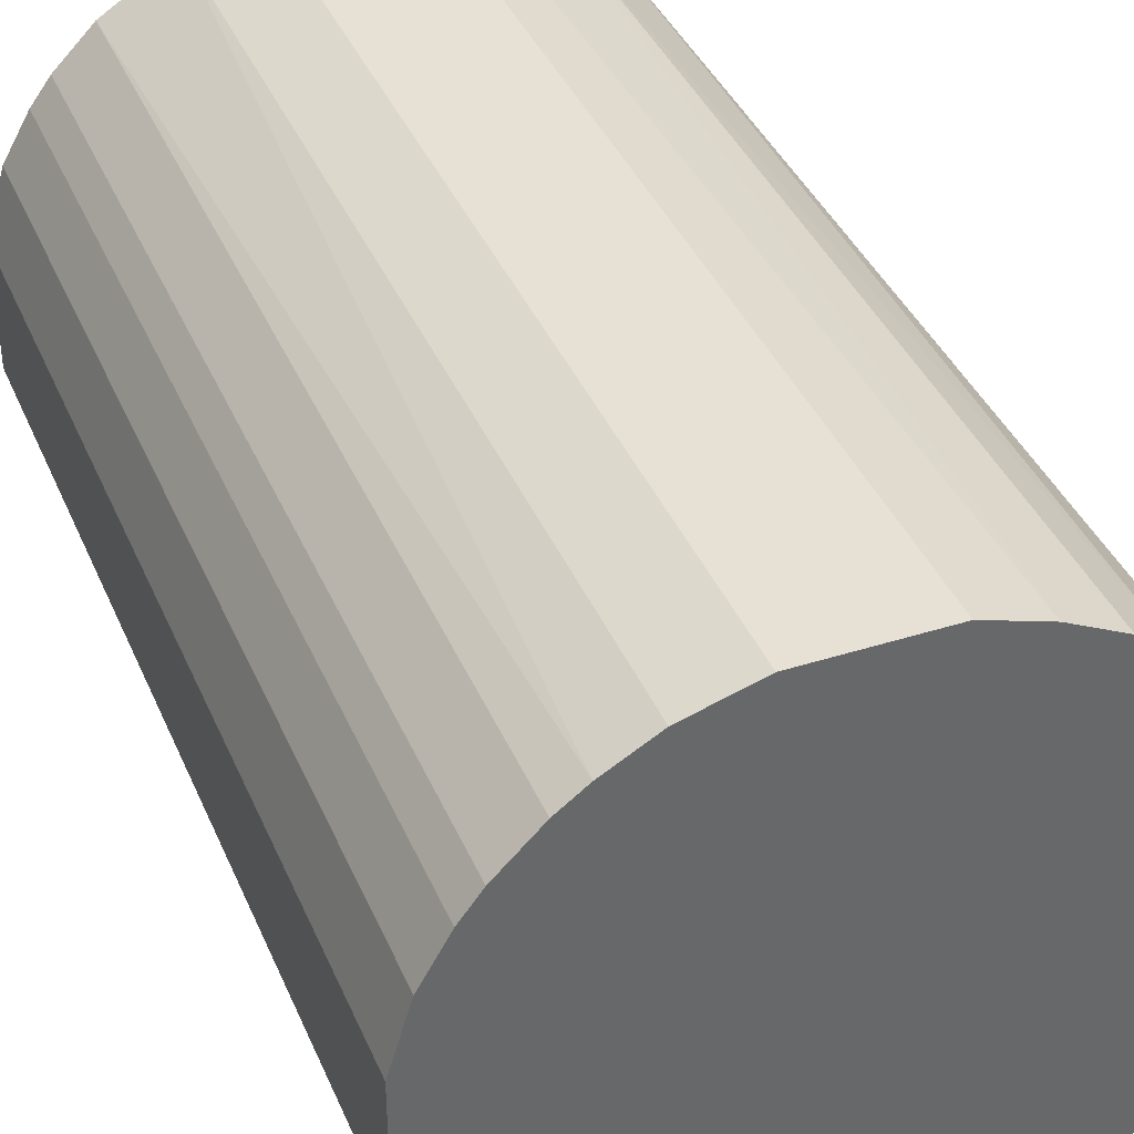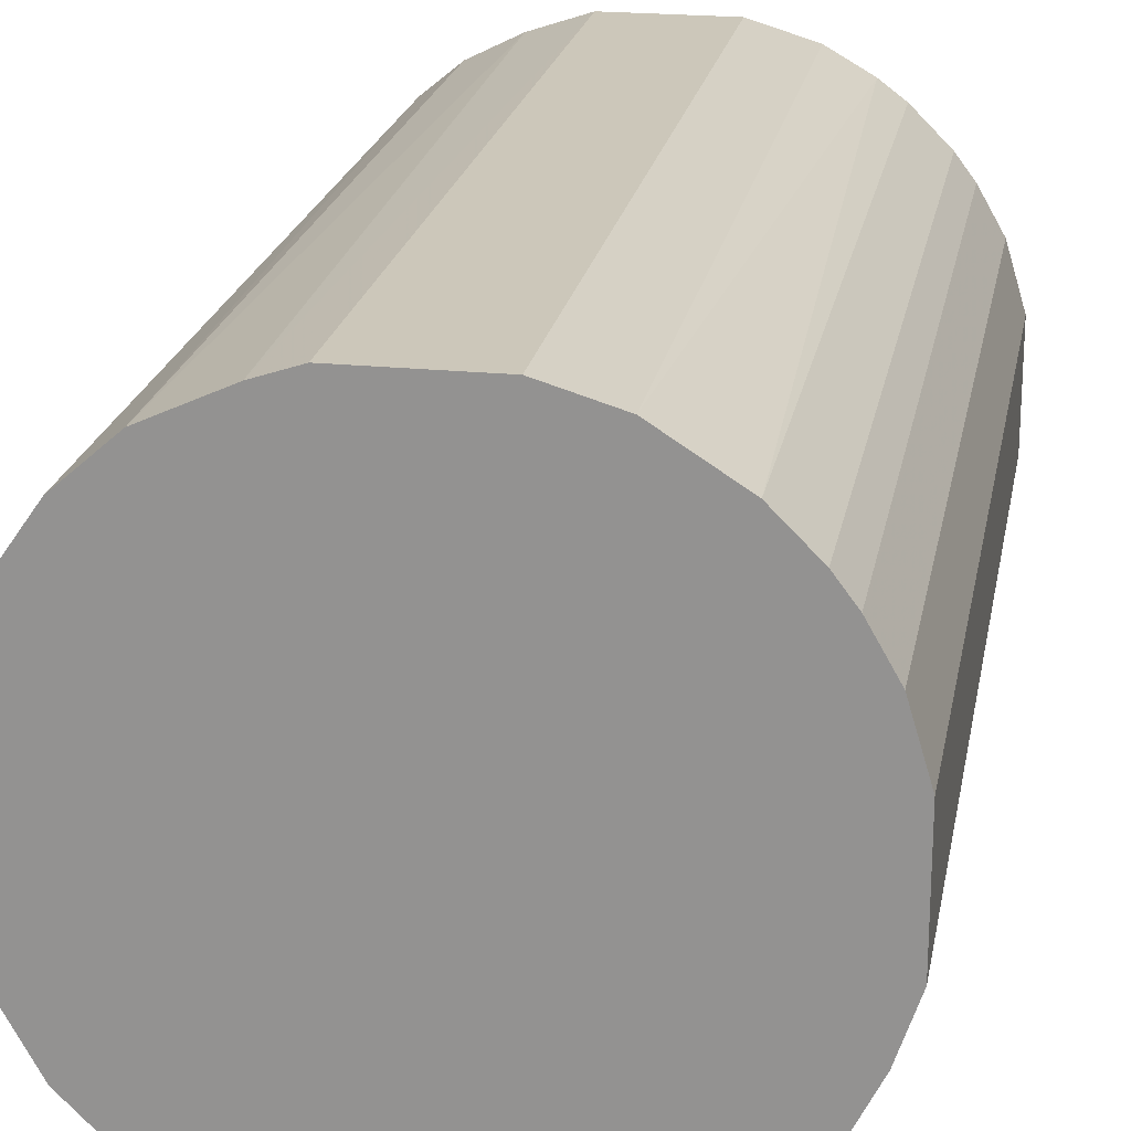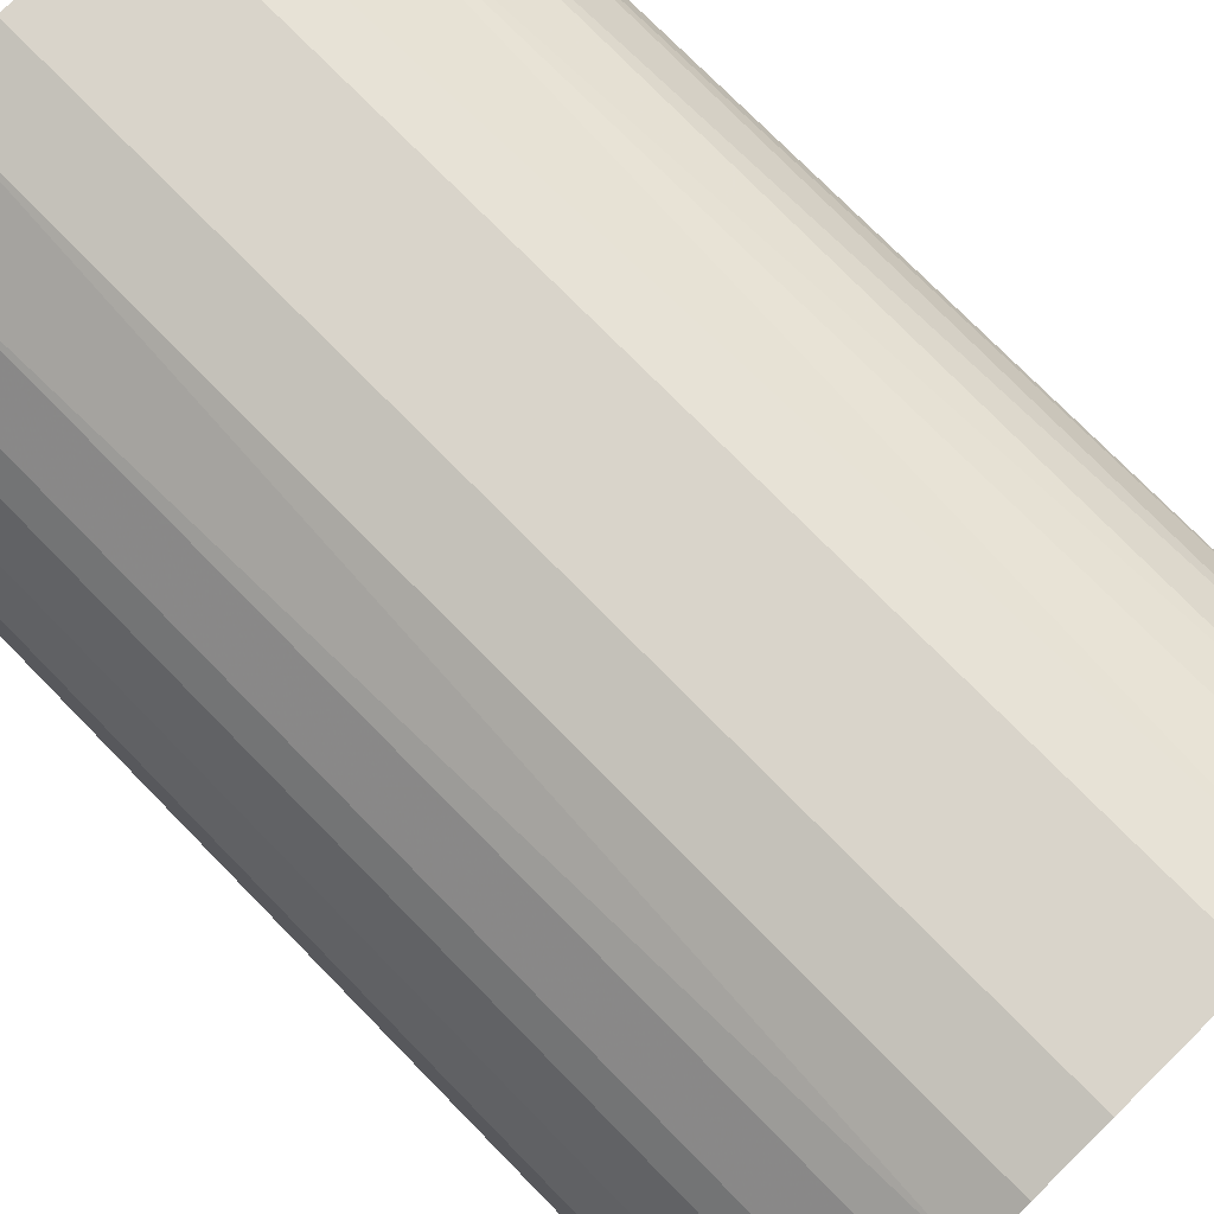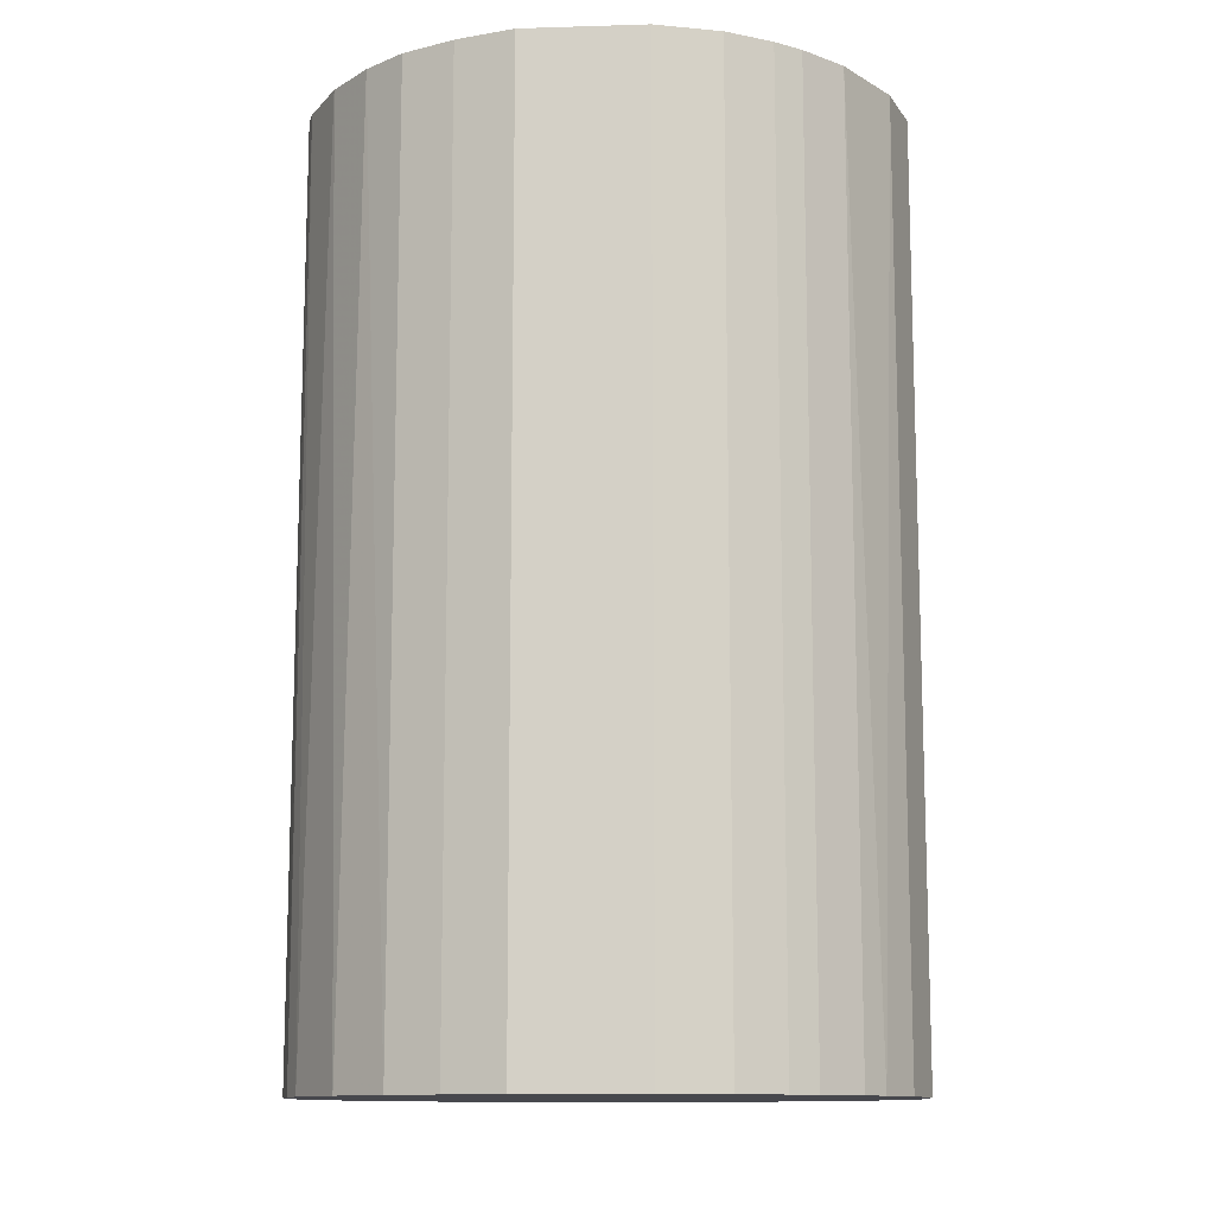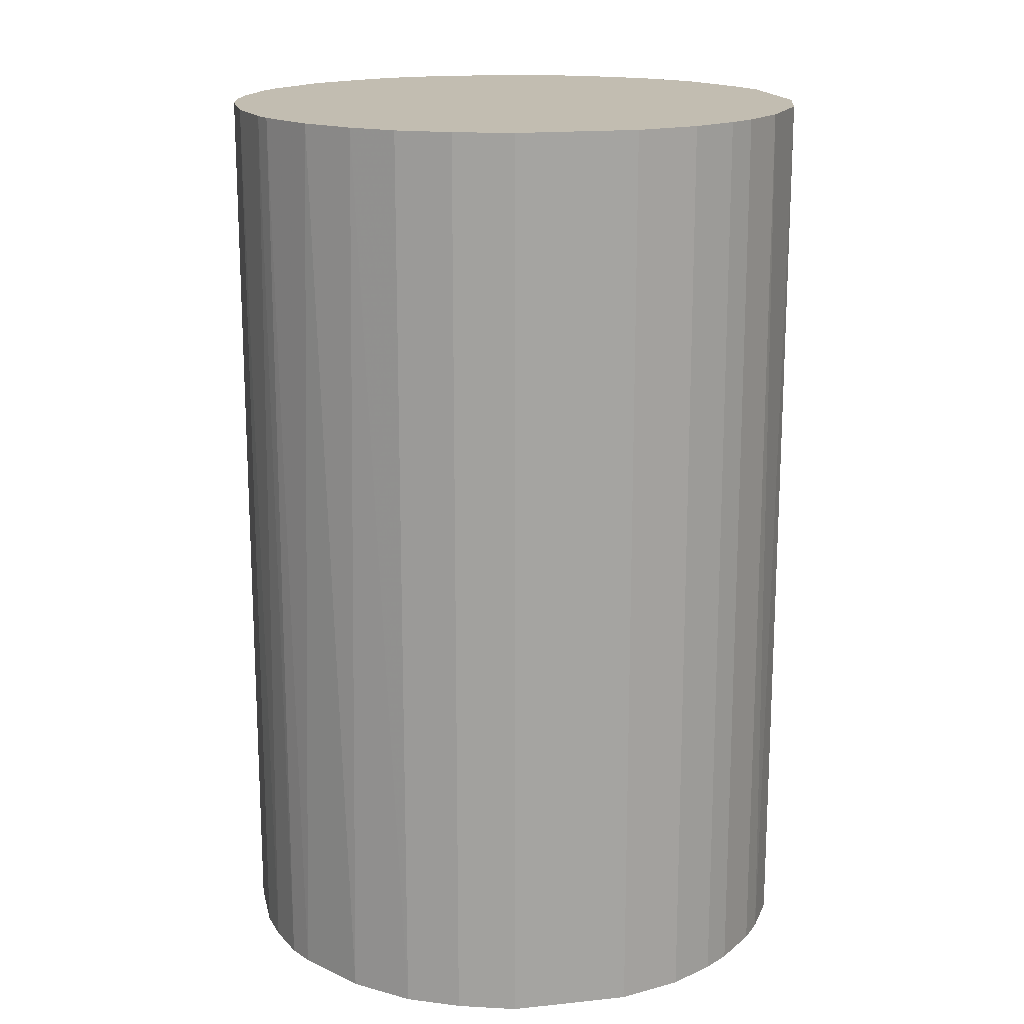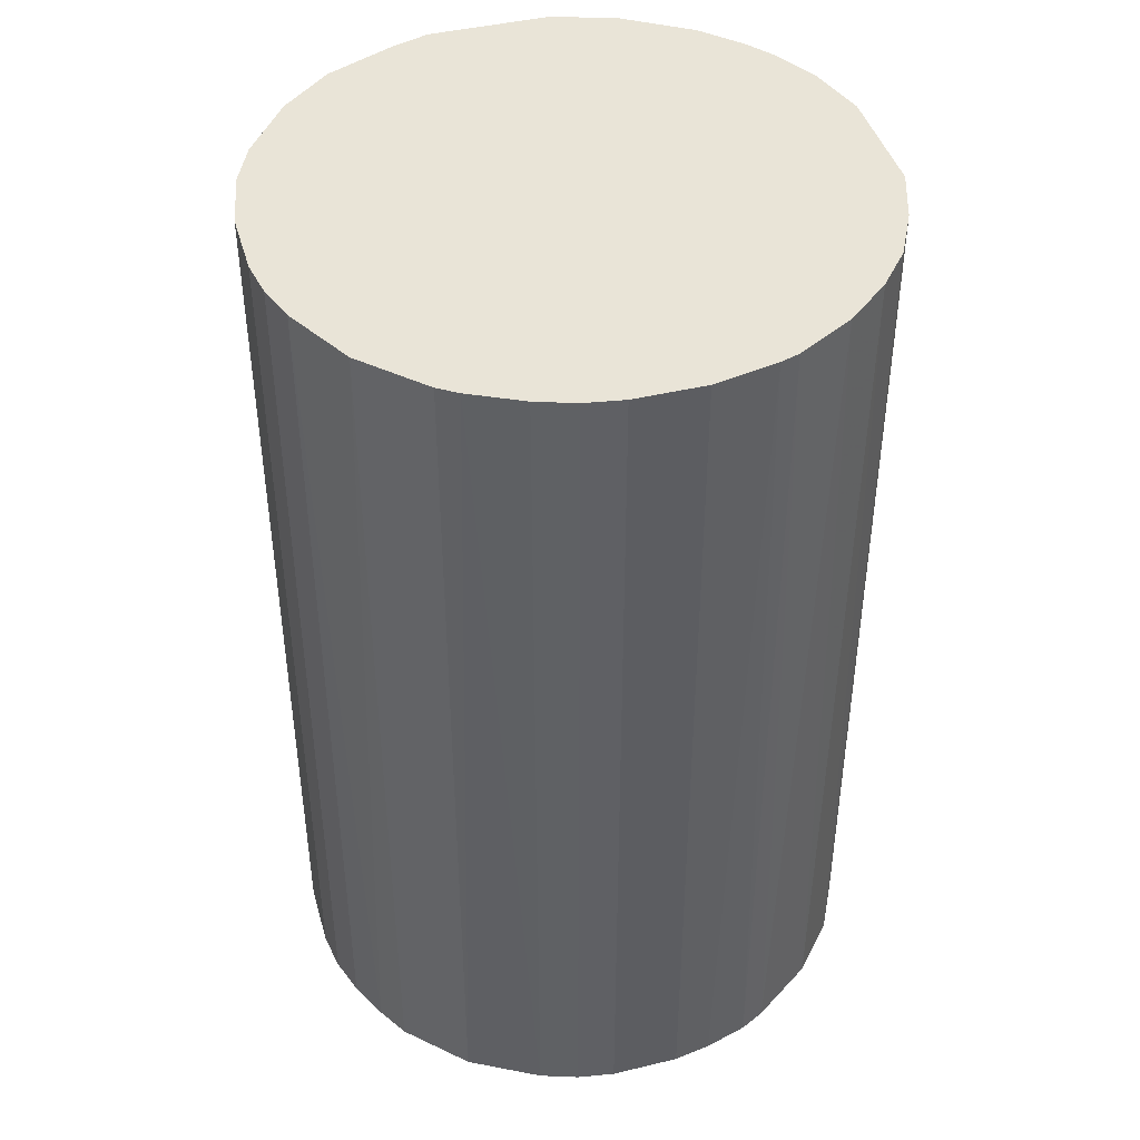
<metadata>
{"format":"obj","ext":"obj","renderer":"f3d","projection":"perspective","resolution":1024,"background":"white","views":[{"elev":39.2,"azim":158.4,"up":"+Y"},{"elev":21.4,"azim":10.3,"up":"+Y"},{"elev":74.8,"azim":135.6,"up":"+Y"},{"elev":-11.8,"azim":94.2,"up":"+Z"},{"elev":16.8,"azim":77.9,"up":"+Z"},{"elev":43.3,"azim":-15.8,"up":"+Z"}]}
</metadata>
<code>
o convex_0
v -0.008445 0.02387 0.03932
v -0.003061 -0.02515 -0.03932
v -0.006293 -0.02461 -0.03932
v 0.005015 0.02495 -0.03932
v 0.02495 -0.005214 0.03932
v -0.02461 -0.006288 0.03932
v -0.02353 0.00986 -0.03932
v 0.02495 -0.005214 -0.03932
v 0.008247 -0.02407 0.03932
v 0.01956 0.01632 0.03932
v -0.02192 -0.01276 -0.03932
v -0.01383 -0.02137 0.03932
v 0.02333 0.0104 -0.03932
v 0.01741 -0.01868 -0.03932
v -0.02245 0.01202 0.03932
v -0.01437 0.02117 -0.03932
v 0.005015 0.02495 0.03932
v 0.02118 -0.01437 0.03932
v 0.01417 0.02117 -0.03932
v 0.02495 0.005015 0.03932
v -0.02515 0.002857 -0.03932
v -0.003061 -0.02515 0.03932
v 0.006094 -0.02461 -0.03932
v -0.005214 0.02495 -0.03932
v -0.01545 -0.02029 -0.03932
v -0.0203 -0.01545 0.03932
v -0.01868 0.01741 0.03932
v -0.02515 0.002857 0.03932
v 0.0104 0.02332 0.03932
v 0.01471 -0.02083 0.03932
v -0.02515 -0.003056 -0.03932
v 0.02118 -0.01437 -0.03932
v -0.02084 0.01471 -0.03932
v 0.02495 0.005015 -0.03932
v 0.01202 -0.02244 -0.03932
v 0.01956 0.01632 -0.03932
v -0.005214 0.02495 0.03932
v 0.02333 0.0104 0.03932
v -0.01437 0.02117 0.03932
v 0.002862 -0.02515 0.03932
v 0.01633 0.01955 0.03932
v -0.009524 -0.02352 0.03932
v 0.02333 -0.01006 0.03932
v -0.02353 -0.009524 -0.03932
v -0.02407 0.008247 0.03932
v 0.0104 0.02332 -0.03932
v -0.0203 -0.01545 -0.03932
v -0.009524 -0.02352 -0.03932
v -0.02353 -0.009524 0.03932
v -0.01006 0.02332 -0.03932
v -0.0176 0.01848 -0.03932
v 0.01848 -0.0176 0.03932
v 0.02333 -0.01006 -0.03932
v 0.002862 -0.02515 -0.03932
v -0.02515 -0.003056 0.03932
v 0.02118 0.01417 -0.03932
v -0.01545 -0.02029 0.03932
v 0.009865 -0.02353 0.03932
v 0.009865 -0.02353 -0.03932
v -0.02461 0.006094 -0.03932
v -0.006293 -0.02461 0.03932
v 0.01633 0.01955 -0.03932
v -0.02461 -0.006288 -0.03932
v 0.02118 0.01417 0.03932
f 38 56 64
f 2 3 4
f 5 1 6
f 4 3 7
f 2 4 8
f 5 6 9
f 1 5 10
f 7 3 11
f 9 6 12
f 8 4 13
f 2 8 14
f 6 1 15
f 4 7 16
f 1 10 17
f 5 9 18
f 13 4 19
f 5 8 20
f 10 5 20
f 7 11 21
f 3 2 22
f 9 12 22
f 2 14 23
f 4 16 24
f 17 4 24
f 11 3 25
f 12 6 26
f 15 1 27
f 6 15 28
f 4 17 29
f 17 10 29
f 18 9 30
f 21 11 31
f 28 21 31
f 14 8 32
f 7 15 33
f 16 7 33
f 15 27 33
f 8 13 34
f 20 8 34
f 13 20 34
f 23 14 35
f 14 30 35
f 13 19 36
f 1 17 37
f 24 1 37
f 17 24 37
f 10 20 38
f 20 13 38
f 27 1 39
f 22 2 40
f 9 22 40
f 23 9 40
f 29 10 41
f 19 29 41
f 10 36 41
f 22 12 42
f 8 5 43
f 5 18 43
f 18 32 43
f 31 11 44
f 15 7 45
f 28 15 45
f 19 4 46
f 4 29 46
f 29 19 46
f 11 25 47
f 25 26 47
f 26 11 47
f 25 3 48
f 12 25 48
f 3 42 48
f 42 12 48
f 26 6 49
f 11 26 49
f 6 44 49
f 44 11 49
f 1 24 50
f 24 16 50
f 39 1 50
f 16 39 50
f 16 33 51
f 33 27 51
f 39 16 51
f 27 39 51
f 18 30 52
f 30 14 52
f 14 32 52
f 32 18 52
f 32 8 53
f 8 43 53
f 43 32 53
f 2 23 54
f 40 2 54
f 23 40 54
f 6 28 55
f 31 6 55
f 28 31 55
f 36 10 56
f 13 36 56
f 38 13 56
f 25 12 57
f 12 26 57
f 26 25 57
f 30 9 58
f 35 30 58
f 35 58 59
f 9 23 59
f 23 35 59
f 58 9 59
f 7 21 60
f 21 28 60
f 45 7 60
f 28 45 60
f 3 22 61
f 42 3 61
f 22 42 61
f 36 19 62
f 19 41 62
f 41 36 62
f 6 31 63
f 44 6 63
f 31 44 63
f 10 38 64
f 56 10 64

</code>
